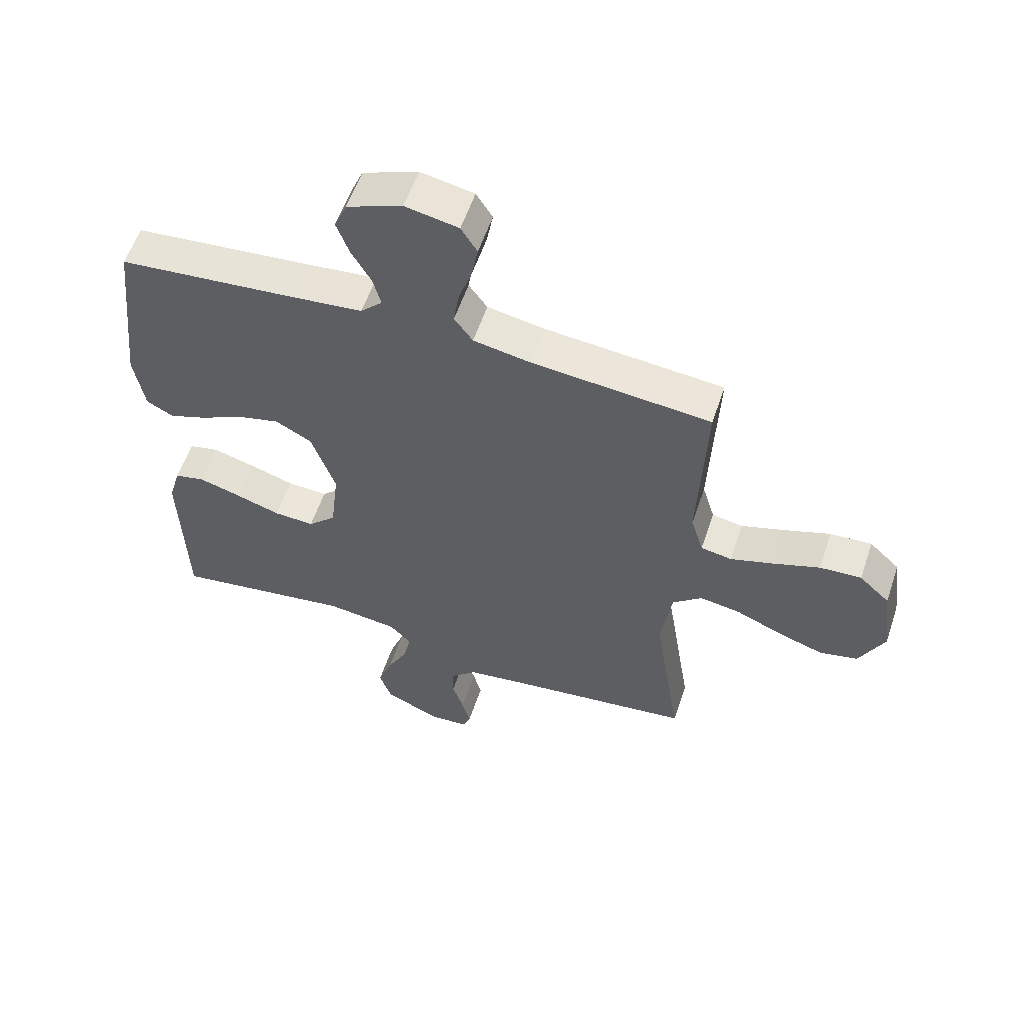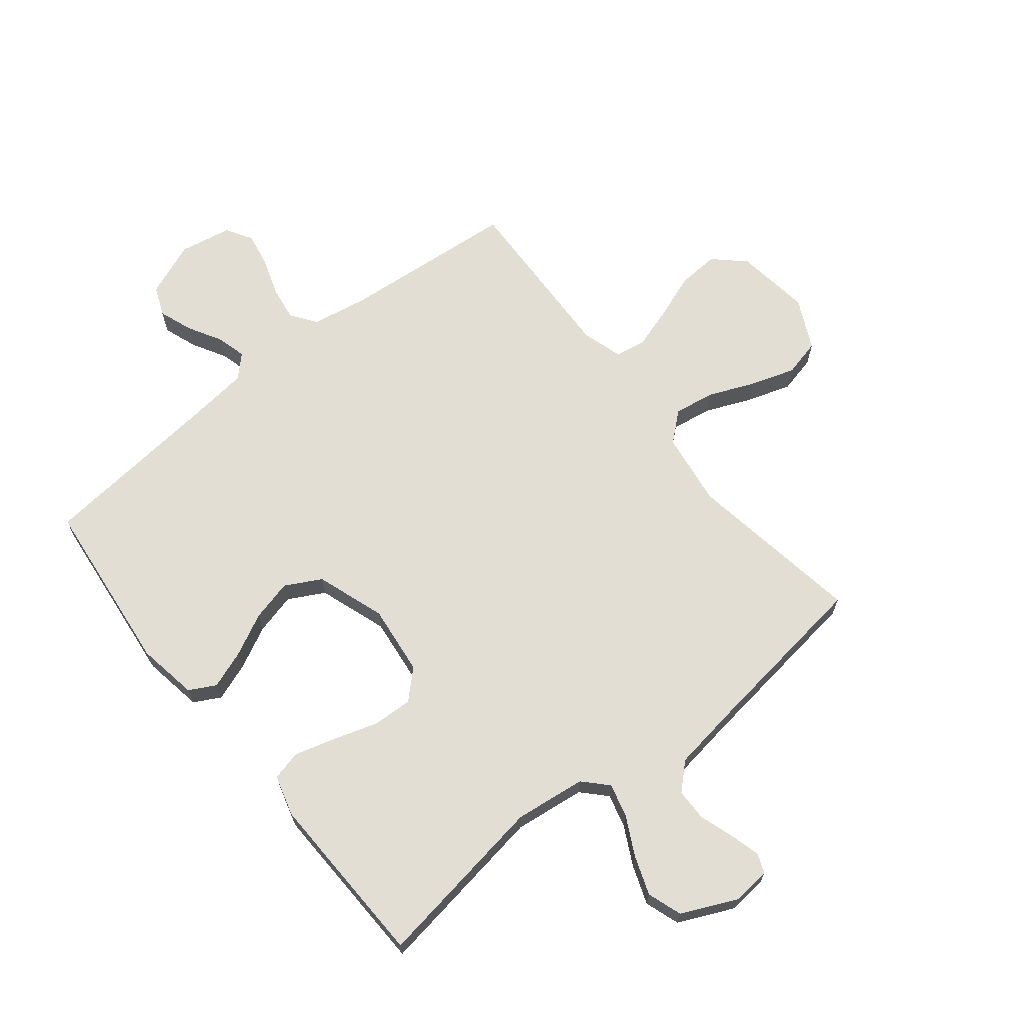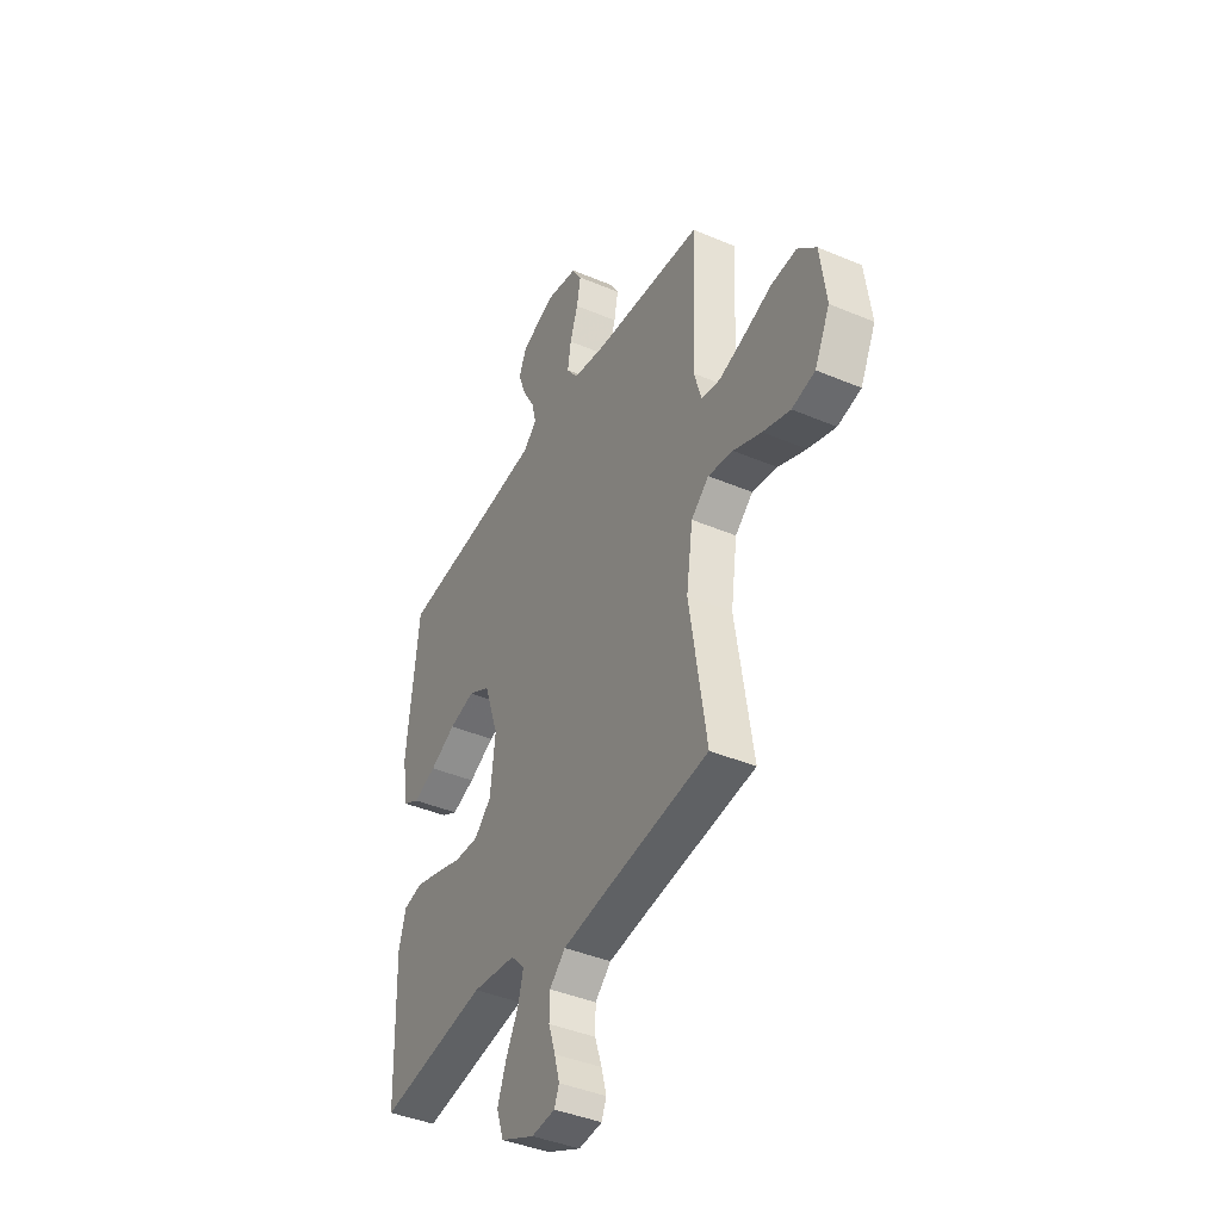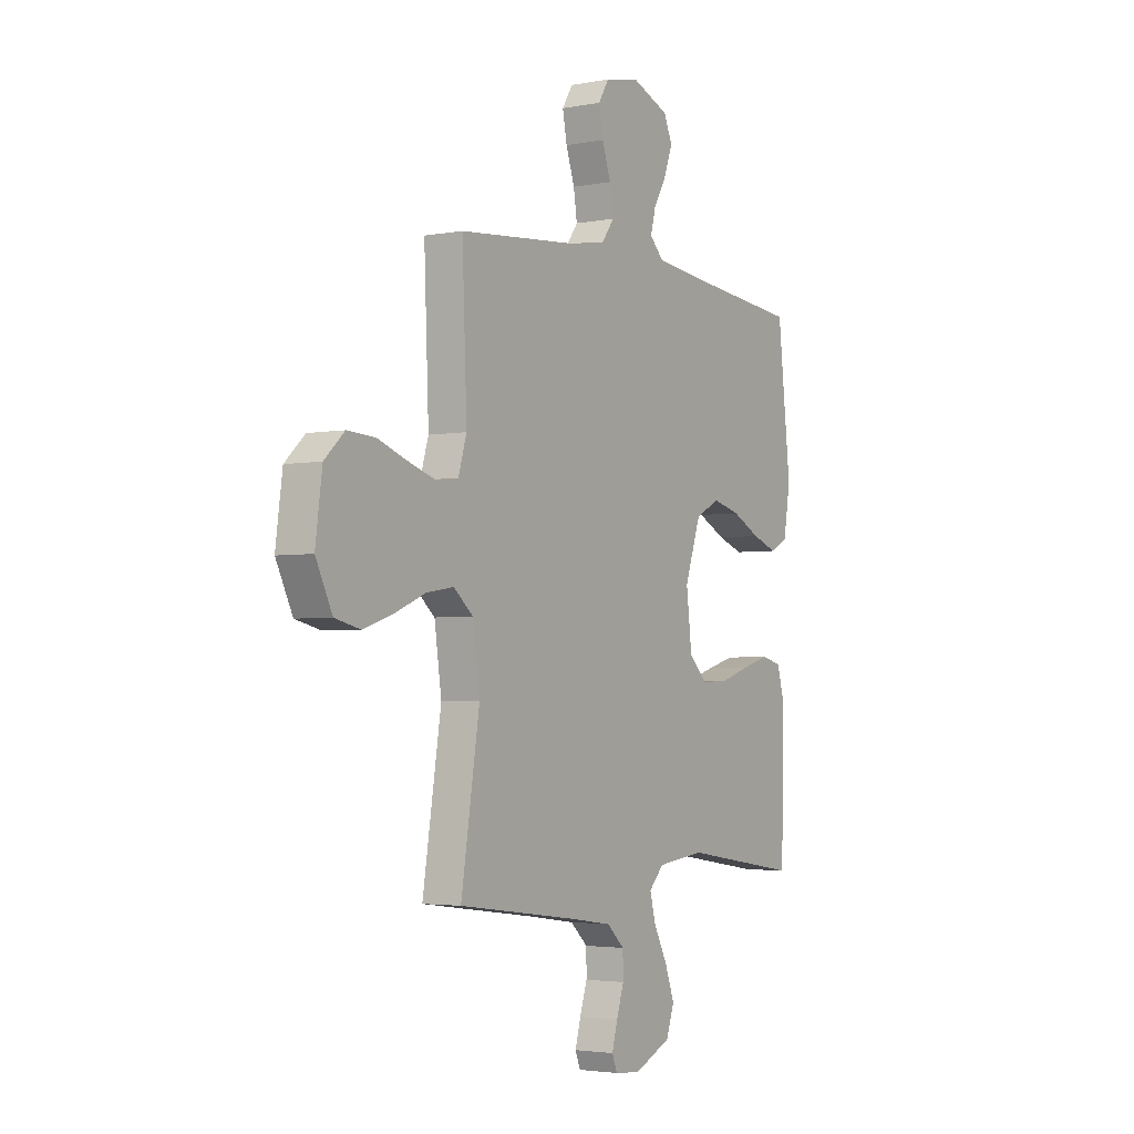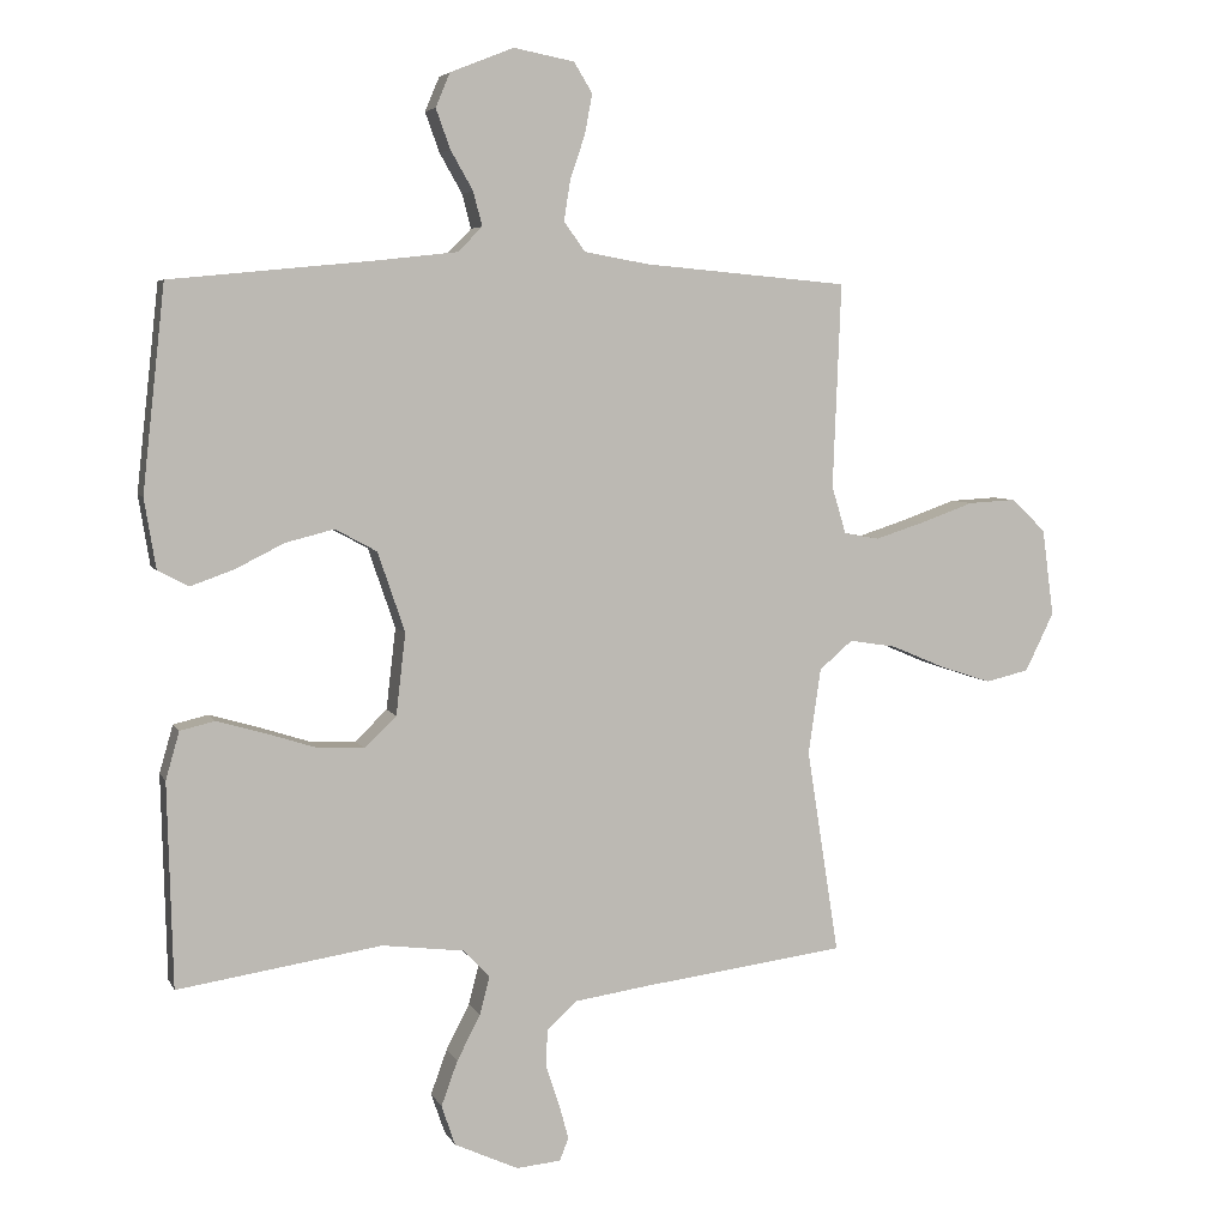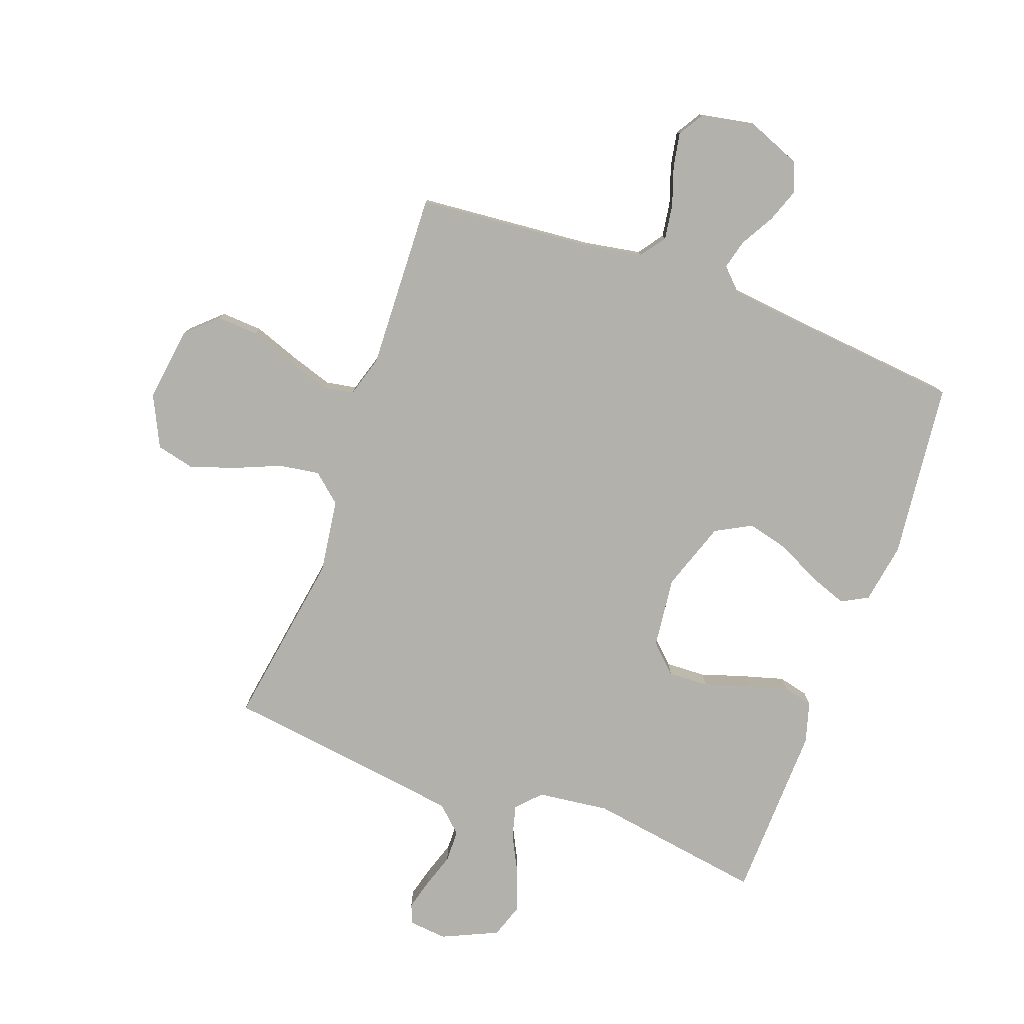
<metadata>
{"format":"obj","ext":"obj","renderer":"f3d","projection":"perspective","resolution":1024,"background":"white","views":[{"elev":57.5,"azim":-161.4,"up":"+Z"},{"elev":67.2,"azim":141.2,"up":"+Y"},{"elev":-41.0,"azim":-117.3,"up":"+Z"},{"elev":-3.2,"azim":-57.2,"up":"+Z"},{"elev":5.4,"azim":163.8,"up":"+Z"},{"elev":-79.0,"azim":-20.1,"up":"+Y"}]}
</metadata>
<code>
v 0.5 0.07 -0.5
v 0.2 0.07 -0.454
v 0.079 0.07 -0.469
v 0.041 0.07 -0.509
v 0.056 0.07 -0.566
v 0.09 0.07 -0.632
v 0.114 0.07 -0.698
v 0.094 0.07 -0.757
v 0 0.07 -0.8
v -0.065 0.07 -0.794
v -0.078 0.07 -0.761
v -0.064 0.07 -0.709
v -0.045 0.07 -0.651
v -0.046 0.07 -0.596
v -0.09 0.07 -0.555
v -0.2 0.07 -0.539
v -0.5 0.07 -0.5
v -0.453 0.07 -0.2
v -0.471 0.07 -0.074
v -0.52 0.07 -0.032
v -0.589 0.07 -0.043
v -0.667 0.07 -0.076
v -0.743 0.07 -0.101
v -0.807 0.07 -0.086
v -0.849 0.07 0
v -0.832 0.07 0.128
v -0.781 0.07 0.176
v -0.711 0.07 0.172
v -0.633 0.07 0.144
v -0.561 0.07 0.121
v -0.509 0.07 0.13
v -0.488 0.07 0.2
v -0.5 0.07 0.5
v -0.2 0.07 0.527
v -0.105 0.07 0.544
v -0.074 0.07 0.587
v -0.083 0.07 0.646
v -0.105 0.07 0.711
v -0.116 0.07 0.77
v -0.089 0.07 0.814
v 0 0.07 0.831
v 0.093 0.07 0.794
v 0.114 0.07 0.744
v 0.093 0.07 0.686
v 0.06 0.07 0.628
v 0.047 0.07 0.578
v 0.083 0.07 0.542
v 0.2 0.07 0.529
v 0.5 0.07 0.5
v 0.533 0.07 0.2
v 0.516 0.07 0.097
v 0.471 0.07 0.073
v 0.407 0.07 0.096
v 0.335 0.07 0.132
v 0.264 0.07 0.15
v 0.203 0.07 0.117
v 0.163 0.07 0
v 0.177 0.07 -0.12
v 0.224 0.07 -0.165
v 0.292 0.07 -0.162
v 0.367 0.07 -0.138
v 0.437 0.07 -0.118
v 0.488 0.07 -0.13
v 0.508 0.07 -0.2
v 0.5 0 -0.5
v 0.2 0 -0.454
v 0.079 0 -0.469
v 0.041 0 -0.509
v 0.056 0 -0.566
v 0.09 0 -0.632
v 0.114 0 -0.698
v 0.094 0 -0.757
v 0 0 -0.8
v -0.065 0 -0.794
v -0.078 0 -0.761
v -0.064 0 -0.709
v -0.045 0 -0.651
v -0.046 0 -0.596
v -0.09 0 -0.555
v -0.2 0 -0.539
v -0.5 0 -0.5
v -0.453 0 -0.2
v -0.471 0 -0.074
v -0.52 0 -0.032
v -0.589 0 -0.043
v -0.667 0 -0.076
v -0.743 0 -0.101
v -0.807 0 -0.086
v -0.849 0 0
v -0.832 0 0.128
v -0.781 0 0.176
v -0.711 0 0.172
v -0.633 0 0.144
v -0.561 0 0.121
v -0.509 0 0.13
v -0.488 0 0.2
v -0.5 0 0.5
v -0.2 0 0.527
v -0.105 0 0.544
v -0.074 0 0.587
v -0.083 0 0.646
v -0.105 0 0.711
v -0.116 0 0.77
v -0.089 0 0.814
v 0 0 0.831
v 0.093 0 0.794
v 0.114 0 0.744
v 0.093 0 0.686
v 0.06 0 0.628
v 0.047 0 0.578
v 0.083 0 0.542
v 0.2 0 0.529
v 0.5 0 0.5
v 0.533 0 0.2
v 0.516 0 0.097
v 0.471 0 0.073
v 0.407 0 0.096
v 0.335 0 0.132
v 0.264 0 0.15
v 0.203 0 0.117
v 0.163 0 0
v 0.177 0 -0.12
v 0.224 0 -0.165
v 0.292 0 -0.162
v 0.367 0 -0.138
v 0.437 0 -0.118
v 0.488 0 -0.13
v 0.508 0 -0.2
f 63 64 1 2
f 60 61 62 63
f 60 63 2 3
f 59 60 3 4
f 58 59 4
f 57 58 4
f 51 52 53 54
f 51 54 55
f 48 49 50 51
f 47 48 51 55
f 46 47 55 56
f 42 43 44 45
f 42 45 46
f 41 42 46
f 40 41 46
f 37 38 39 40
f 36 37 40 46
f 35 36 46 56
f 32 33 34
f 31 32 34 35
f 26 27 28 29
f 26 29 30
f 25 26 30
f 24 25 30 31
f 21 22 23 24
f 16 17 18
f 15 16 18 19
f 14 15 19
f 10 11 12 13
f 8 9 10 13
f 8 13 14
f 5 6 7 8
f 4 5 8 14
f 57 4 14 19
f 31 35 56 57
f 21 24 31
f 20 21 31
f 19 20 31 57
f 66 65 128 127
f 127 126 125 124
f 67 66 127 124
f 68 67 124 123
f 68 123 122
f 68 122 121
f 118 117 116 115
f 119 118 115
f 115 114 113 112
f 119 115 112 111
f 120 119 111 110
f 109 108 107 106
f 110 109 106
f 110 106 105
f 110 105 104
f 104 103 102 101
f 110 104 101 100
f 120 110 100 99
f 98 97 96
f 99 98 96 95
f 93 92 91 90
f 94 93 90
f 94 90 89
f 95 94 89 88
f 88 87 86 85
f 82 81 80
f 83 82 80 79
f 83 79 78
f 77 76 75 74
f 77 74 73 72
f 78 77 72
f 72 71 70 69
f 78 72 69 68
f 83 78 68 121
f 121 120 99 95
f 95 88 85
f 95 85 84
f 121 95 84 83
f 1 65 66 2
f 2 66 67 3
f 3 67 68 4
f 4 68 69 5
f 5 69 70 6
f 6 70 71 7
f 7 71 72 8
f 8 72 73 9
f 9 73 74 10
f 10 74 75 11
f 11 75 76 12
f 12 76 77 13
f 13 77 78 14
f 14 78 79 15
f 15 79 80 16
f 16 80 81 17
f 17 81 82 18
f 18 82 83 19
f 19 83 84 20
f 20 84 85 21
f 21 85 86 22
f 22 86 87 23
f 23 87 88 24
f 24 88 89 25
f 25 89 90 26
f 26 90 91 27
f 27 91 92 28
f 28 92 93 29
f 29 93 94 30
f 30 94 95 31
f 31 95 96 32
f 32 96 97 33
f 33 97 98 34
f 34 98 99 35
f 35 99 100 36
f 36 100 101 37
f 37 101 102 38
f 38 102 103 39
f 39 103 104 40
f 40 104 105 41
f 41 105 106 42
f 42 106 107 43
f 43 107 108 44
f 44 108 109 45
f 45 109 110 46
f 46 110 111 47
f 47 111 112 48
f 48 112 113 49
f 49 113 114 50
f 50 114 115 51
f 51 115 116 52
f 52 116 117 53
f 53 117 118 54
f 54 118 119 55
f 55 119 120 56
f 56 120 121 57
f 57 121 122 58
f 58 122 123 59
f 59 123 124 60
f 60 124 125 61
f 61 125 126 62
f 62 126 127 63
f 63 127 128 64
f 64 128 65 1

</code>
